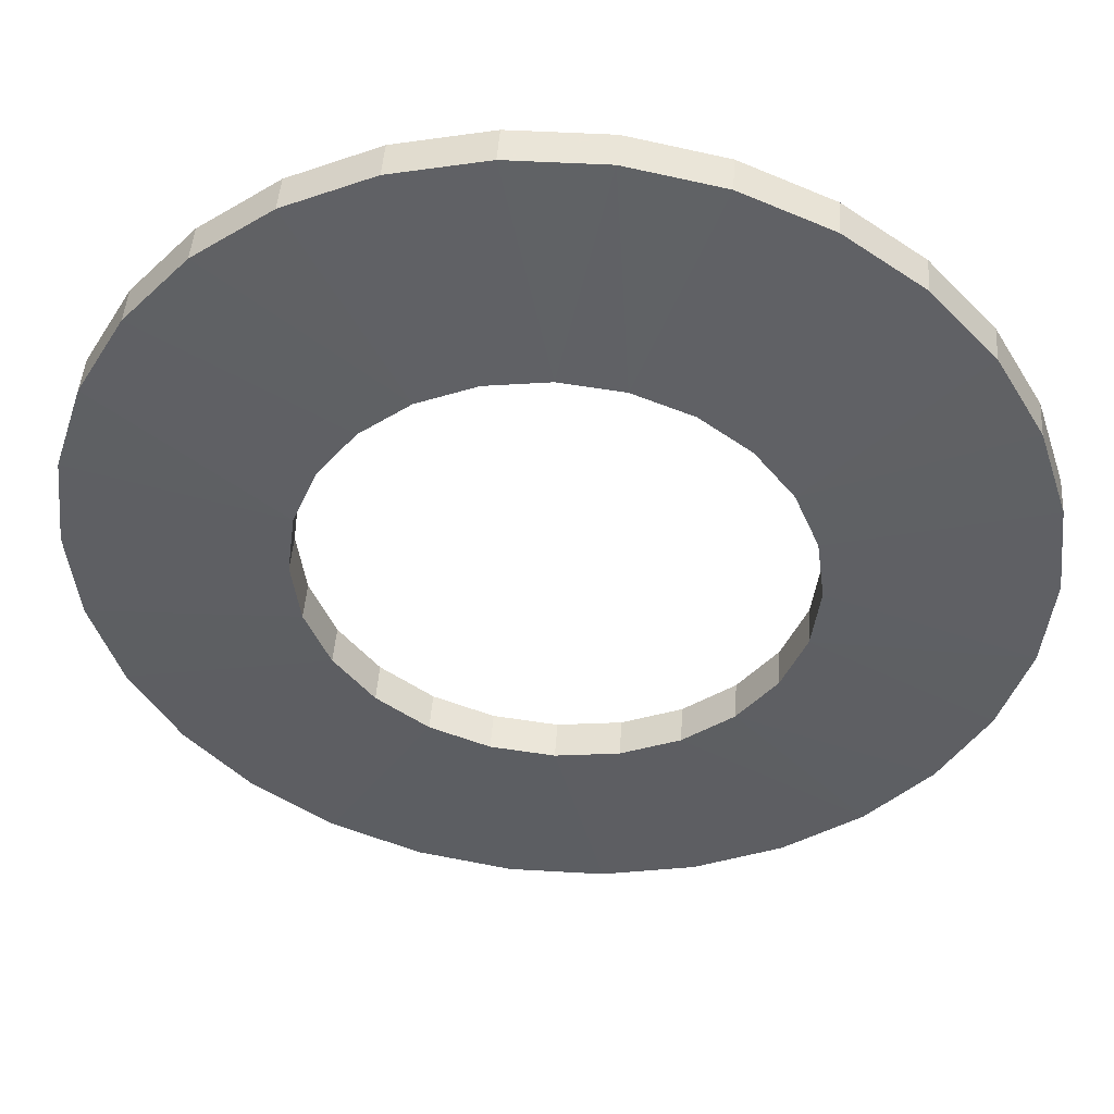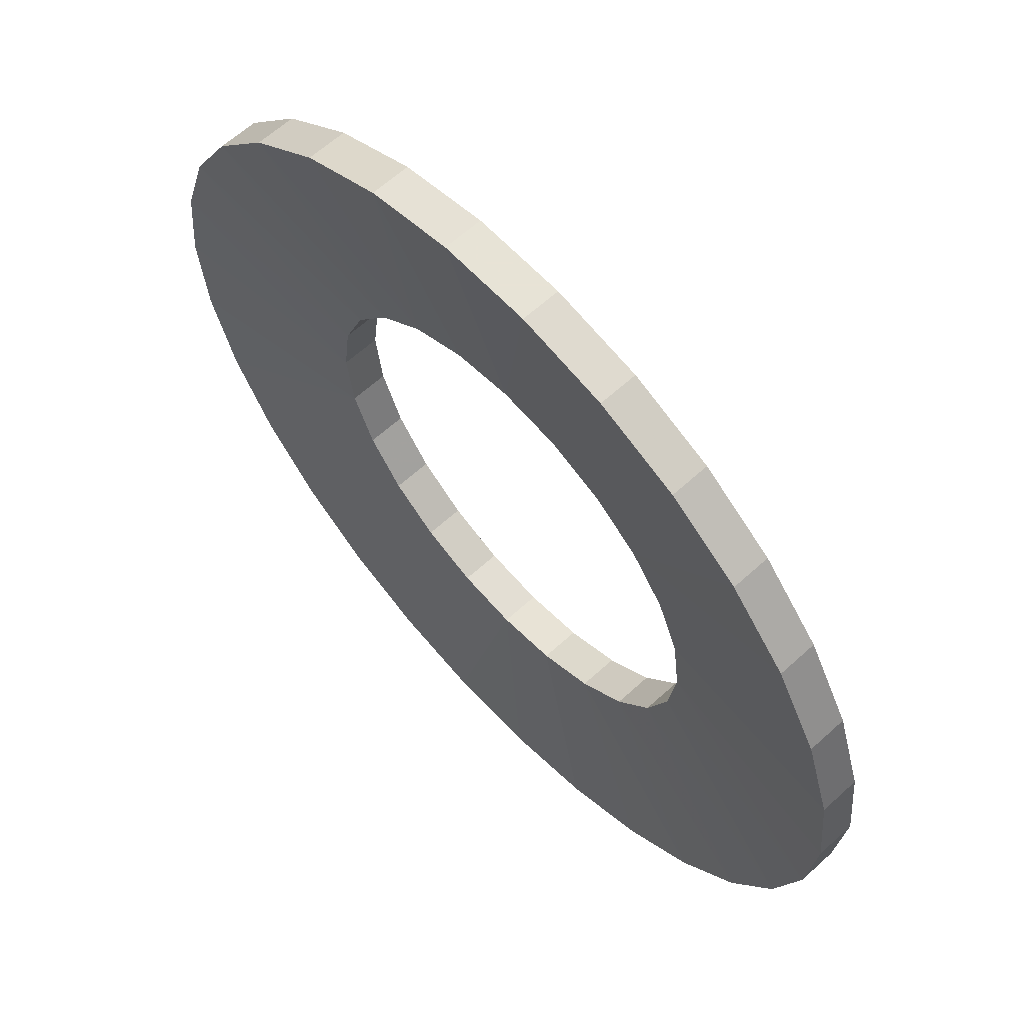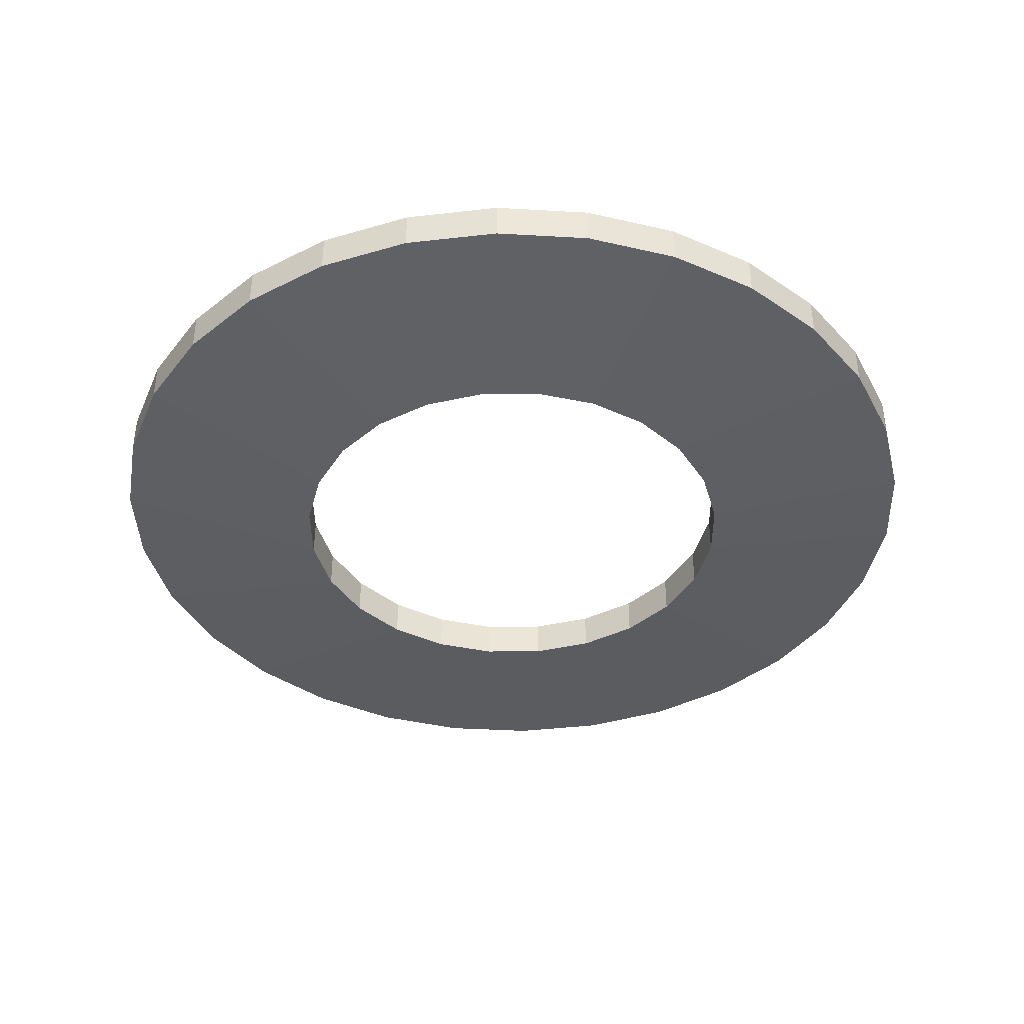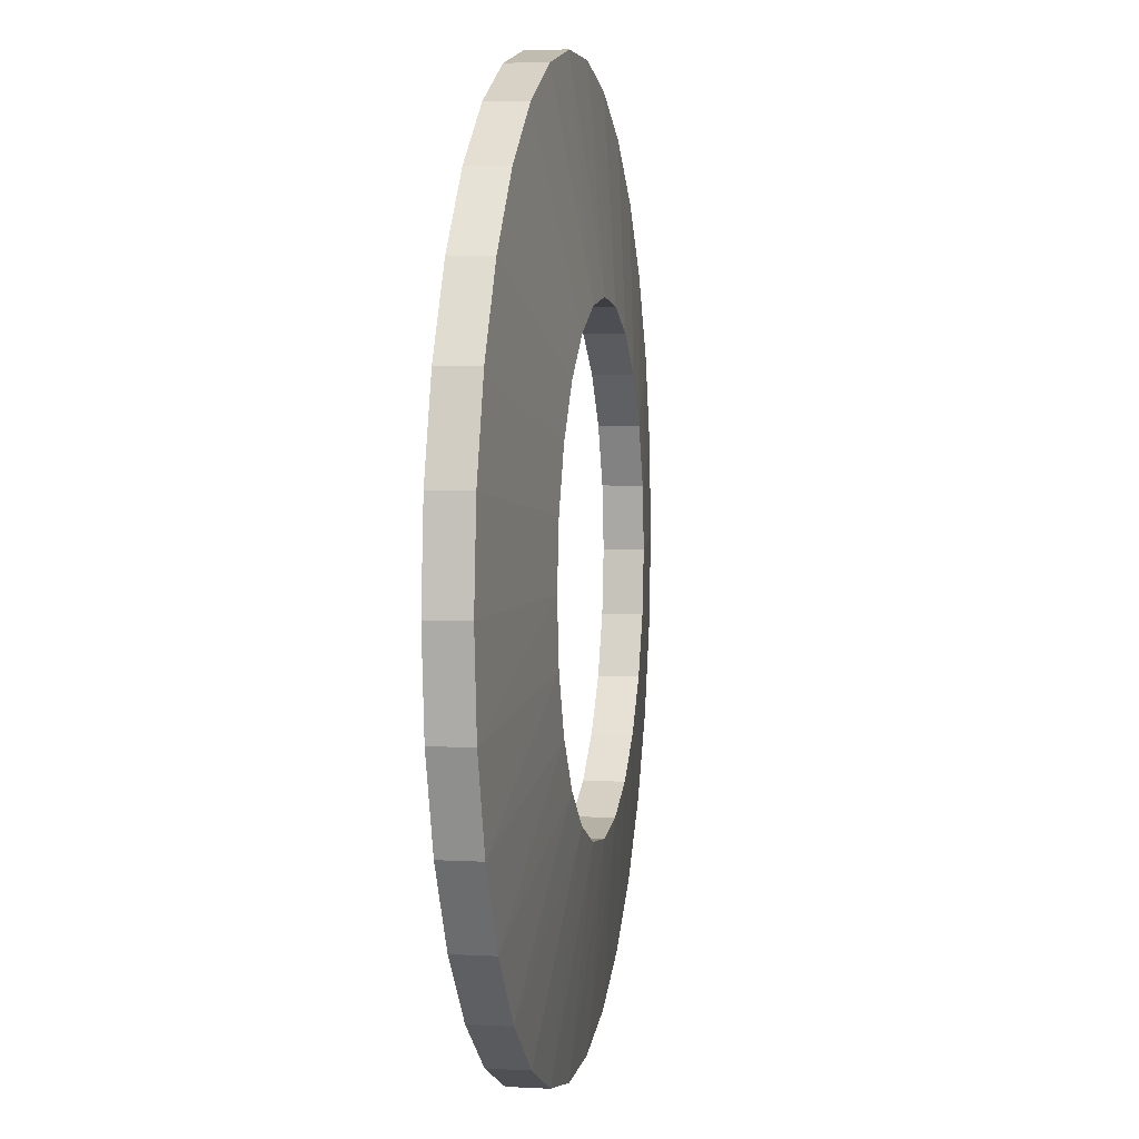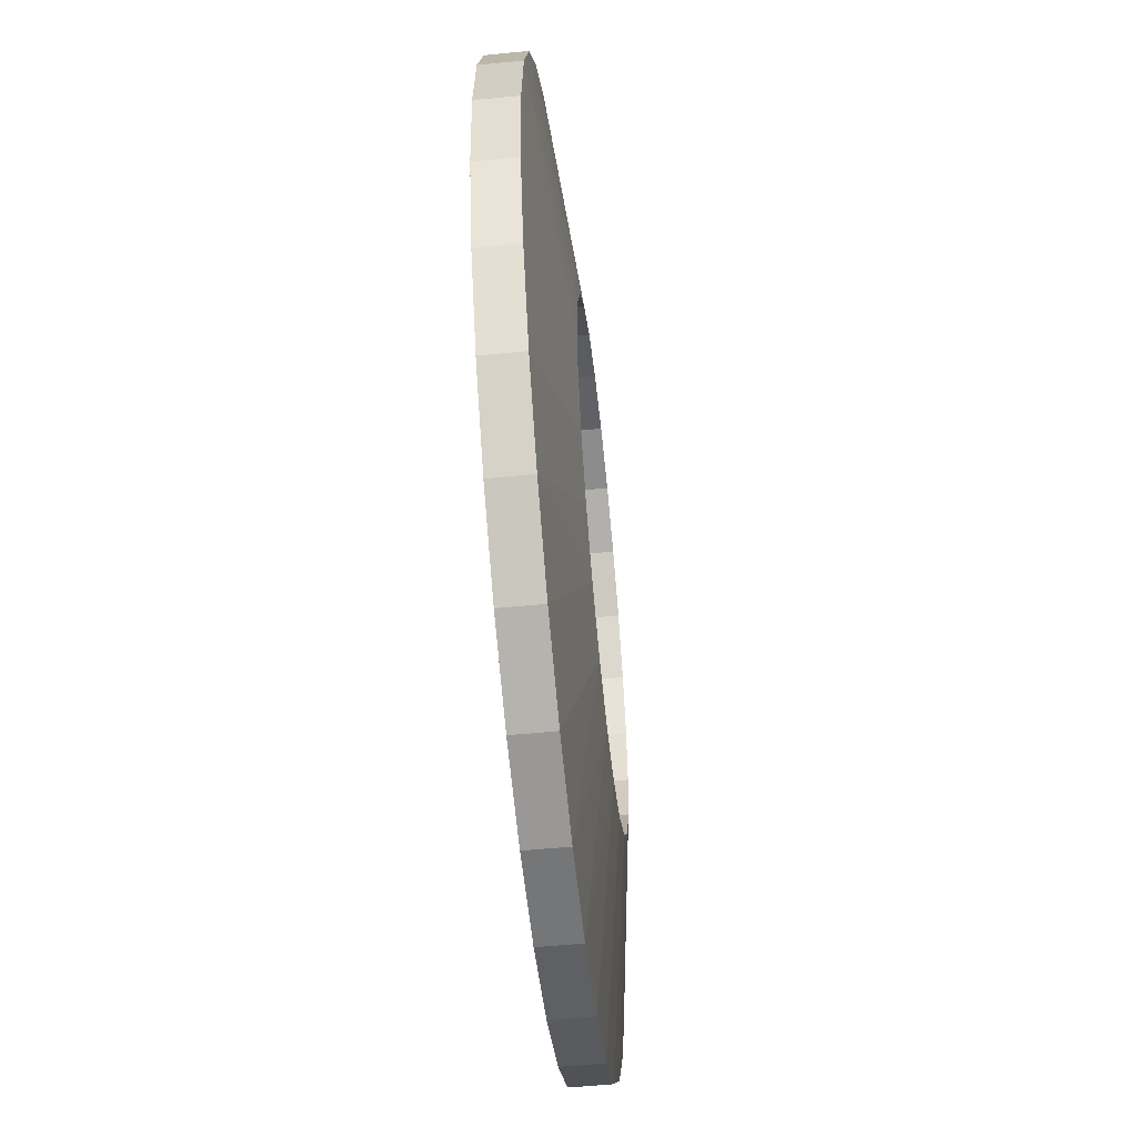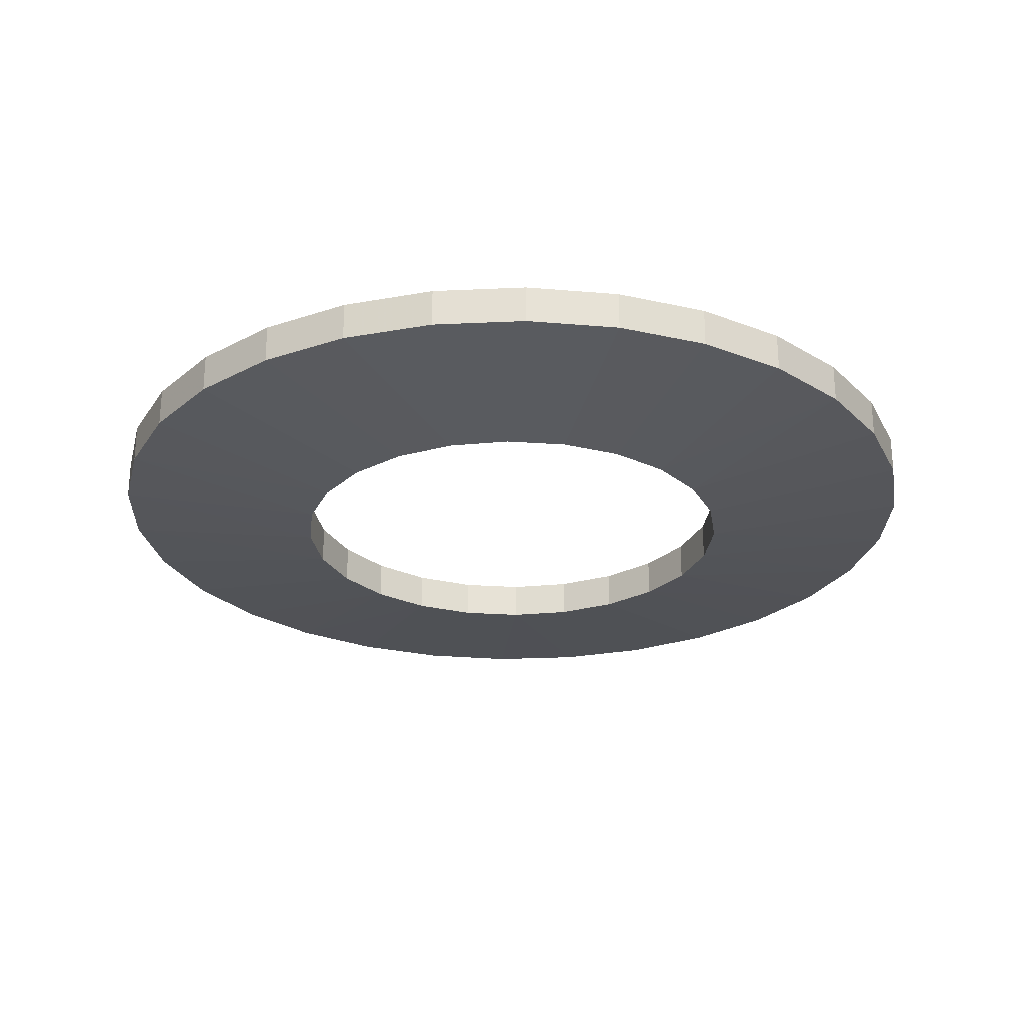
<metadata>
{"format":"obj","ext":"obj","renderer":"f3d","projection":"perspective","resolution":1024,"background":"white","views":[{"elev":45.5,"azim":3.9,"up":"+Z"},{"elev":62.6,"azim":-132.7,"up":"+Z"},{"elev":-40.2,"azim":128.0,"up":"+Y"},{"elev":4.8,"azim":-80.2,"up":"+Z"},{"elev":-56.8,"azim":-84.2,"up":"+Z"},{"elev":-25.9,"azim":-43.8,"up":"+Y"}]}
</metadata>
<code>
v 0.5 0 0.7625
v 0.5 0 0.232
v 0.5 0.04348 0.7625
v 0.5 0.04348 0.232
v 0.04323 0.06957 0.7006
v 0.04323 0.06957 0.2939
v 0.04323 0.02609 0.7006
v 0.04323 0.02609 0.2939
v 0.9045 0.06957 0.7912
v 0.9045 0.06957 0.2034
v 0.9045 0.02609 0.7912
v 0.9045 0.02609 0.2034
v 0.4477 0.06957 0.9945
v 0.4477 0.06957 0
v 0.4477 0.02609 0.9945
v 0.4477 0.02609 0
v 0.1654 0.06957 0.1257
v 0.1654 0.06957 0.8688
v 0.1654 0.02609 0.1257
v 0.1654 0.02609 0.8688
v 0.7562 0 0.4286
v 0.7562 0 0.5659
v 0.7562 0.04348 0.4286
v 0.7562 0.04348 0.5659
v 0.2703 0 0.3647
v 0.2703 0 0.6299
v 0.2703 0.04348 0.3647
v 0.2703 0.04348 0.6299
v 0.9891 0.06957 0.6012
v 0.9891 0.06957 0.3933
v 0.9891 0.02609 0.6012
v 0.9891 0.02609 0.3933
v 0.25 0.06957 0.06425
v 0.25 0.06957 0.9303
v 0.25 0.02609 0.06425
v 0.25 0.02609 0.9303
v 0.3674 0 0.2676
v 0.3674 0 0.7269
v 0.3674 0.04348 0.2676
v 0.3674 0.04348 0.7269
v 0.6545 0.06957 0.9728
v 0.6545 0.06957 0.02173
v 0.6545 0.02609 0.9728
v 0.6545 0.02609 0.02173
v 0.4314 0 0.7534
v 0.4314 0 0.2411
v 0.4314 0.04348 0.7534
v 0.4314 0.04348 0.2411
v 0.7652 0 0.4973
v 0.7652 0.04348 0.4973
v 0 0.06957 0.4973
v 0 0.02609 0.4973
v 0.3125 0 0.3097
v 0.3125 0 0.6848
v 0.3125 0.04348 0.3097
v 0.3125 0.04348 0.6848
v 0.6875 0 0.3097
v 0.6875 0 0.6848
v 0.6875 0.04348 0.3097
v 0.6875 0.04348 0.6848
v 1 0.06957 0.4973
v 1 0.02609 0.4973
v 0.2348 0 0.4973
v 0.2348 0.04348 0.4973
v 0.5686 0 0.7534
v 0.5686 0 0.2411
v 0.5686 0.04348 0.7534
v 0.5686 0.04348 0.2411
v 0.3455 0.06957 0.9728
v 0.3455 0.06957 0.02173
v 0.3455 0.02609 0.9728
v 0.3455 0.02609 0.02173
v 0.6326 0 0.2676
v 0.6326 0 0.7269
v 0.6326 0.04348 0.2676
v 0.6326 0.04348 0.7269
v 0.75 0.06957 0.06425
v 0.75 0.06957 0.9303
v 0.75 0.02609 0.06425
v 0.75 0.02609 0.9303
v 0.01093 0.06957 0.6012
v 0.01093 0.06957 0.3933
v 0.01093 0.02609 0.6012
v 0.01093 0.02609 0.3933
v 0.7297 0 0.3647
v 0.7297 0 0.6299
v 0.7297 0.04348 0.3647
v 0.7297 0.04348 0.6299
v 0.2438 0 0.4286
v 0.2438 0 0.5659
v 0.2438 0.04348 0.4286
v 0.2438 0.04348 0.5659
v 0.8346 0.06957 0.1257
v 0.8346 0.06957 0.8688
v 0.8346 0.02609 0.1257
v 0.8346 0.02609 0.8688
v 0.5523 0.06957 0.9945
v 0.5523 0.06957 0
v 0.5523 0.02609 0.9945
v 0.5523 0.02609 0
v 0.09549 0.06957 0.7912
v 0.09549 0.06957 0.2034
v 0.09549 0.02609 0.7912
v 0.09549 0.02609 0.2034
v 0.9568 0.06957 0.7006
v 0.9568 0.06957 0.2939
v 0.9568 0.02609 0.7006
v 0.9568 0.02609 0.2939
f 23 49 50
f 49 23 21
f 21 23 49
f 50 49 23
f 87 21 23
f 21 87 85
f 85 87 21
f 23 21 87
f 32 49 21
f 21 49 32
f 50 22 24
f 22 50 49
f 49 50 22
f 24 22 50
f 30 23 50
f 50 23 30
f 59 85 87
f 85 59 57
f 57 59 85
f 87 85 59
f 108 21 85
f 85 21 108
f 106 87 23
f 23 87 106
f 32 21 108
f 108 21 32
f 62 49 32
f 32 49 62
f 31 22 49
f 49 22 31
f 24 86 88
f 86 24 22
f 22 24 86
f 88 86 24
f 29 50 24
f 24 50 29
f 61 30 50
f 50 30 61
f 30 106 23
f 23 106 30
f 59 73 57
f 73 59 75
f 75 59 73
f 57 73 59
f 12 85 57
f 57 85 12
f 10 59 87
f 87 59 10
f 108 85 12
f 12 85 108
f 106 10 87
f 87 10 106
f 108 30 32
f 30 108 106
f 106 108 30
f 32 30 108
f 62 30 61
f 30 62 32
f 32 62 30
f 61 30 62
f 62 31 49
f 49 31 62
f 31 107 22
f 22 107 31
f 107 86 22
f 22 86 107
f 88 58 60
f 58 88 86
f 86 88 58
f 60 58 88
f 105 24 88
f 88 24 105
f 29 24 105
f 105 24 29
f 61 50 29
f 29 50 61
f 75 66 73
f 66 75 68
f 68 75 66
f 73 66 75
f 95 57 73
f 73 57 95
f 93 75 59
f 59 75 93
f 12 57 95
f 95 57 12
f 10 93 59
f 59 93 10
f 12 106 108
f 106 12 10
f 10 12 106
f 108 106 12
f 62 29 31
f 29 62 61
f 61 62 29
f 31 29 62
f 31 105 107
f 105 31 29
f 29 31 105
f 107 105 31
f 107 11 86
f 86 11 107
f 11 58 86
f 86 58 11
f 76 58 74
f 58 76 60
f 60 76 58
f 74 58 76
f 9 88 60
f 60 88 9
f 105 88 9
f 9 88 105
f 68 2 66
f 2 68 4
f 4 68 2
f 66 2 68
f 44 73 66
f 66 73 44
f 42 68 75
f 75 68 42
f 95 73 79
f 79 73 95
f 93 77 75
f 75 77 93
f 95 10 12
f 10 95 93
f 93 95 10
f 12 10 95
f 107 9 11
f 9 107 105
f 105 107 9
f 11 9 107
f 11 96 58
f 58 96 11
f 96 74 58
f 58 74 96
f 67 74 65
f 74 67 76
f 76 67 74
f 65 74 67
f 94 60 76
f 76 60 94
f 9 60 94
f 94 60 9
f 2 48 46
f 48 2 4
f 4 2 48
f 46 48 2
f 66 2 100
f 100 2 66
f 68 98 4
f 4 98 68
f 79 73 44
f 44 73 79
f 44 66 100
f 100 66 44
f 77 42 75
f 75 42 77
f 42 98 68
f 68 98 42
f 77 95 79
f 95 77 93
f 93 77 95
f 79 95 77
f 11 94 96
f 94 11 9
f 9 11 94
f 96 94 11
f 96 80 74
f 74 80 96
f 43 65 74
f 74 65 43
f 3 65 1
f 65 3 67
f 67 3 65
f 1 65 3
f 41 76 67
f 67 76 41
f 94 76 78
f 78 76 94
f 46 39 37
f 39 46 48
f 48 46 39
f 37 39 46
f 2 46 16
f 16 46 2
f 4 14 48
f 48 14 4
f 100 2 16
f 16 2 100
f 98 14 4
f 4 14 98
f 44 77 79
f 77 44 42
f 42 44 77
f 79 77 44
f 98 44 100
f 44 98 42
f 42 98 44
f 100 44 98
f 94 80 96
f 80 94 78
f 78 94 80
f 96 80 94
f 80 43 74
f 74 43 80
f 43 99 65
f 65 99 43
f 65 99 1
f 1 99 65
f 45 3 1
f 3 45 47
f 47 45 3
f 1 3 45
f 67 3 97
f 97 3 67
f 41 67 97
f 97 67 41
f 78 76 41
f 41 76 78
f 37 55 53
f 55 37 39
f 39 37 55
f 53 55 37
f 46 37 72
f 72 37 46
f 48 70 39
f 39 70 48
f 16 46 72
f 72 46 16
f 14 70 48
f 48 70 14
f 14 100 16
f 100 14 98
f 98 14 100
f 16 100 14
f 80 41 43
f 41 80 78
f 78 80 41
f 43 41 80
f 41 99 43
f 99 41 97
f 97 41 99
f 43 99 41
f 99 15 1
f 1 15 99
f 1 15 45
f 45 15 1
f 38 47 45
f 47 38 40
f 40 38 47
f 45 47 38
f 3 47 13
f 13 47 3
f 97 3 13
f 13 3 97
f 53 27 25
f 27 53 55
f 55 53 27
f 25 27 53
f 37 53 19
f 19 53 37
f 39 17 55
f 55 17 39
f 37 35 72
f 72 35 37
f 39 70 33
f 33 70 39
f 70 16 72
f 16 70 14
f 14 70 16
f 72 16 70
f 97 15 99
f 15 97 13
f 13 97 15
f 99 15 97
f 15 71 45
f 45 71 15
f 45 71 38
f 38 71 45
f 54 40 38
f 40 54 56
f 56 54 40
f 38 40 54
f 47 40 69
f 69 40 47
f 13 47 69
f 69 47 13
f 25 91 89
f 91 25 27
f 27 25 91
f 89 91 25
f 53 25 104
f 104 25 53
f 55 102 27
f 27 102 55
f 37 19 35
f 35 19 37
f 53 104 19
f 19 104 53
f 39 33 17
f 17 33 39
f 55 17 102
f 102 17 55
f 33 72 35
f 72 33 70
f 70 33 72
f 35 72 33
f 13 71 15
f 71 13 69
f 69 13 71
f 15 71 13
f 38 71 36
f 36 71 38
f 38 20 54
f 54 20 38
f 26 56 54
f 56 26 28
f 28 26 56
f 54 56 26
f 40 56 18
f 18 56 40
f 40 34 69
f 69 34 40
f 63 91 64
f 91 63 89
f 89 63 91
f 64 91 63
f 25 89 8
f 8 89 25
f 27 6 91
f 91 6 27
f 25 8 104
f 104 8 25
f 27 102 6
f 6 102 27
f 17 35 19
f 35 17 33
f 33 17 35
f 19 35 17
f 17 104 102
f 104 17 19
f 19 17 104
f 102 104 17
f 69 36 71
f 36 69 34
f 34 69 36
f 71 36 69
f 38 36 20
f 20 36 38
f 54 20 103
f 103 20 54
f 54 103 26
f 26 103 54
f 90 28 26
f 28 90 92
f 92 90 28
f 26 28 90
f 56 28 101
f 101 28 56
f 56 101 18
f 18 101 56
f 40 18 34
f 34 18 40
f 63 92 90
f 92 63 64
f 64 63 92
f 90 92 63
f 89 63 84
f 84 63 89
f 91 82 64
f 64 82 91
f 89 84 8
f 8 84 89
f 91 6 82
f 82 6 91
f 102 8 6
f 8 102 104
f 104 102 8
f 6 8 102
f 34 20 36
f 20 34 18
f 18 34 20
f 36 20 34
f 101 20 18
f 20 101 103
f 103 101 20
f 18 20 101
f 26 103 7
f 7 103 26
f 26 7 90
f 90 7 26
f 28 92 5
f 5 92 28
f 28 5 101
f 101 5 28
f 90 83 63
f 63 83 90
f 92 64 81
f 81 64 92
f 63 52 84
f 84 52 63
f 64 82 51
f 51 82 64
f 6 84 82
f 84 6 8
f 8 6 84
f 82 84 6
f 5 103 101
f 103 5 7
f 7 5 103
f 101 103 5
f 90 7 83
f 83 7 90
f 92 81 5
f 5 81 92
f 63 83 52
f 52 83 63
f 64 51 81
f 81 51 64
f 82 52 51
f 52 82 84
f 84 82 52
f 51 52 82
f 81 7 5
f 7 81 83
f 83 81 7
f 5 7 81
f 51 83 81
f 83 51 52
f 52 51 83
f 81 83 51

</code>
